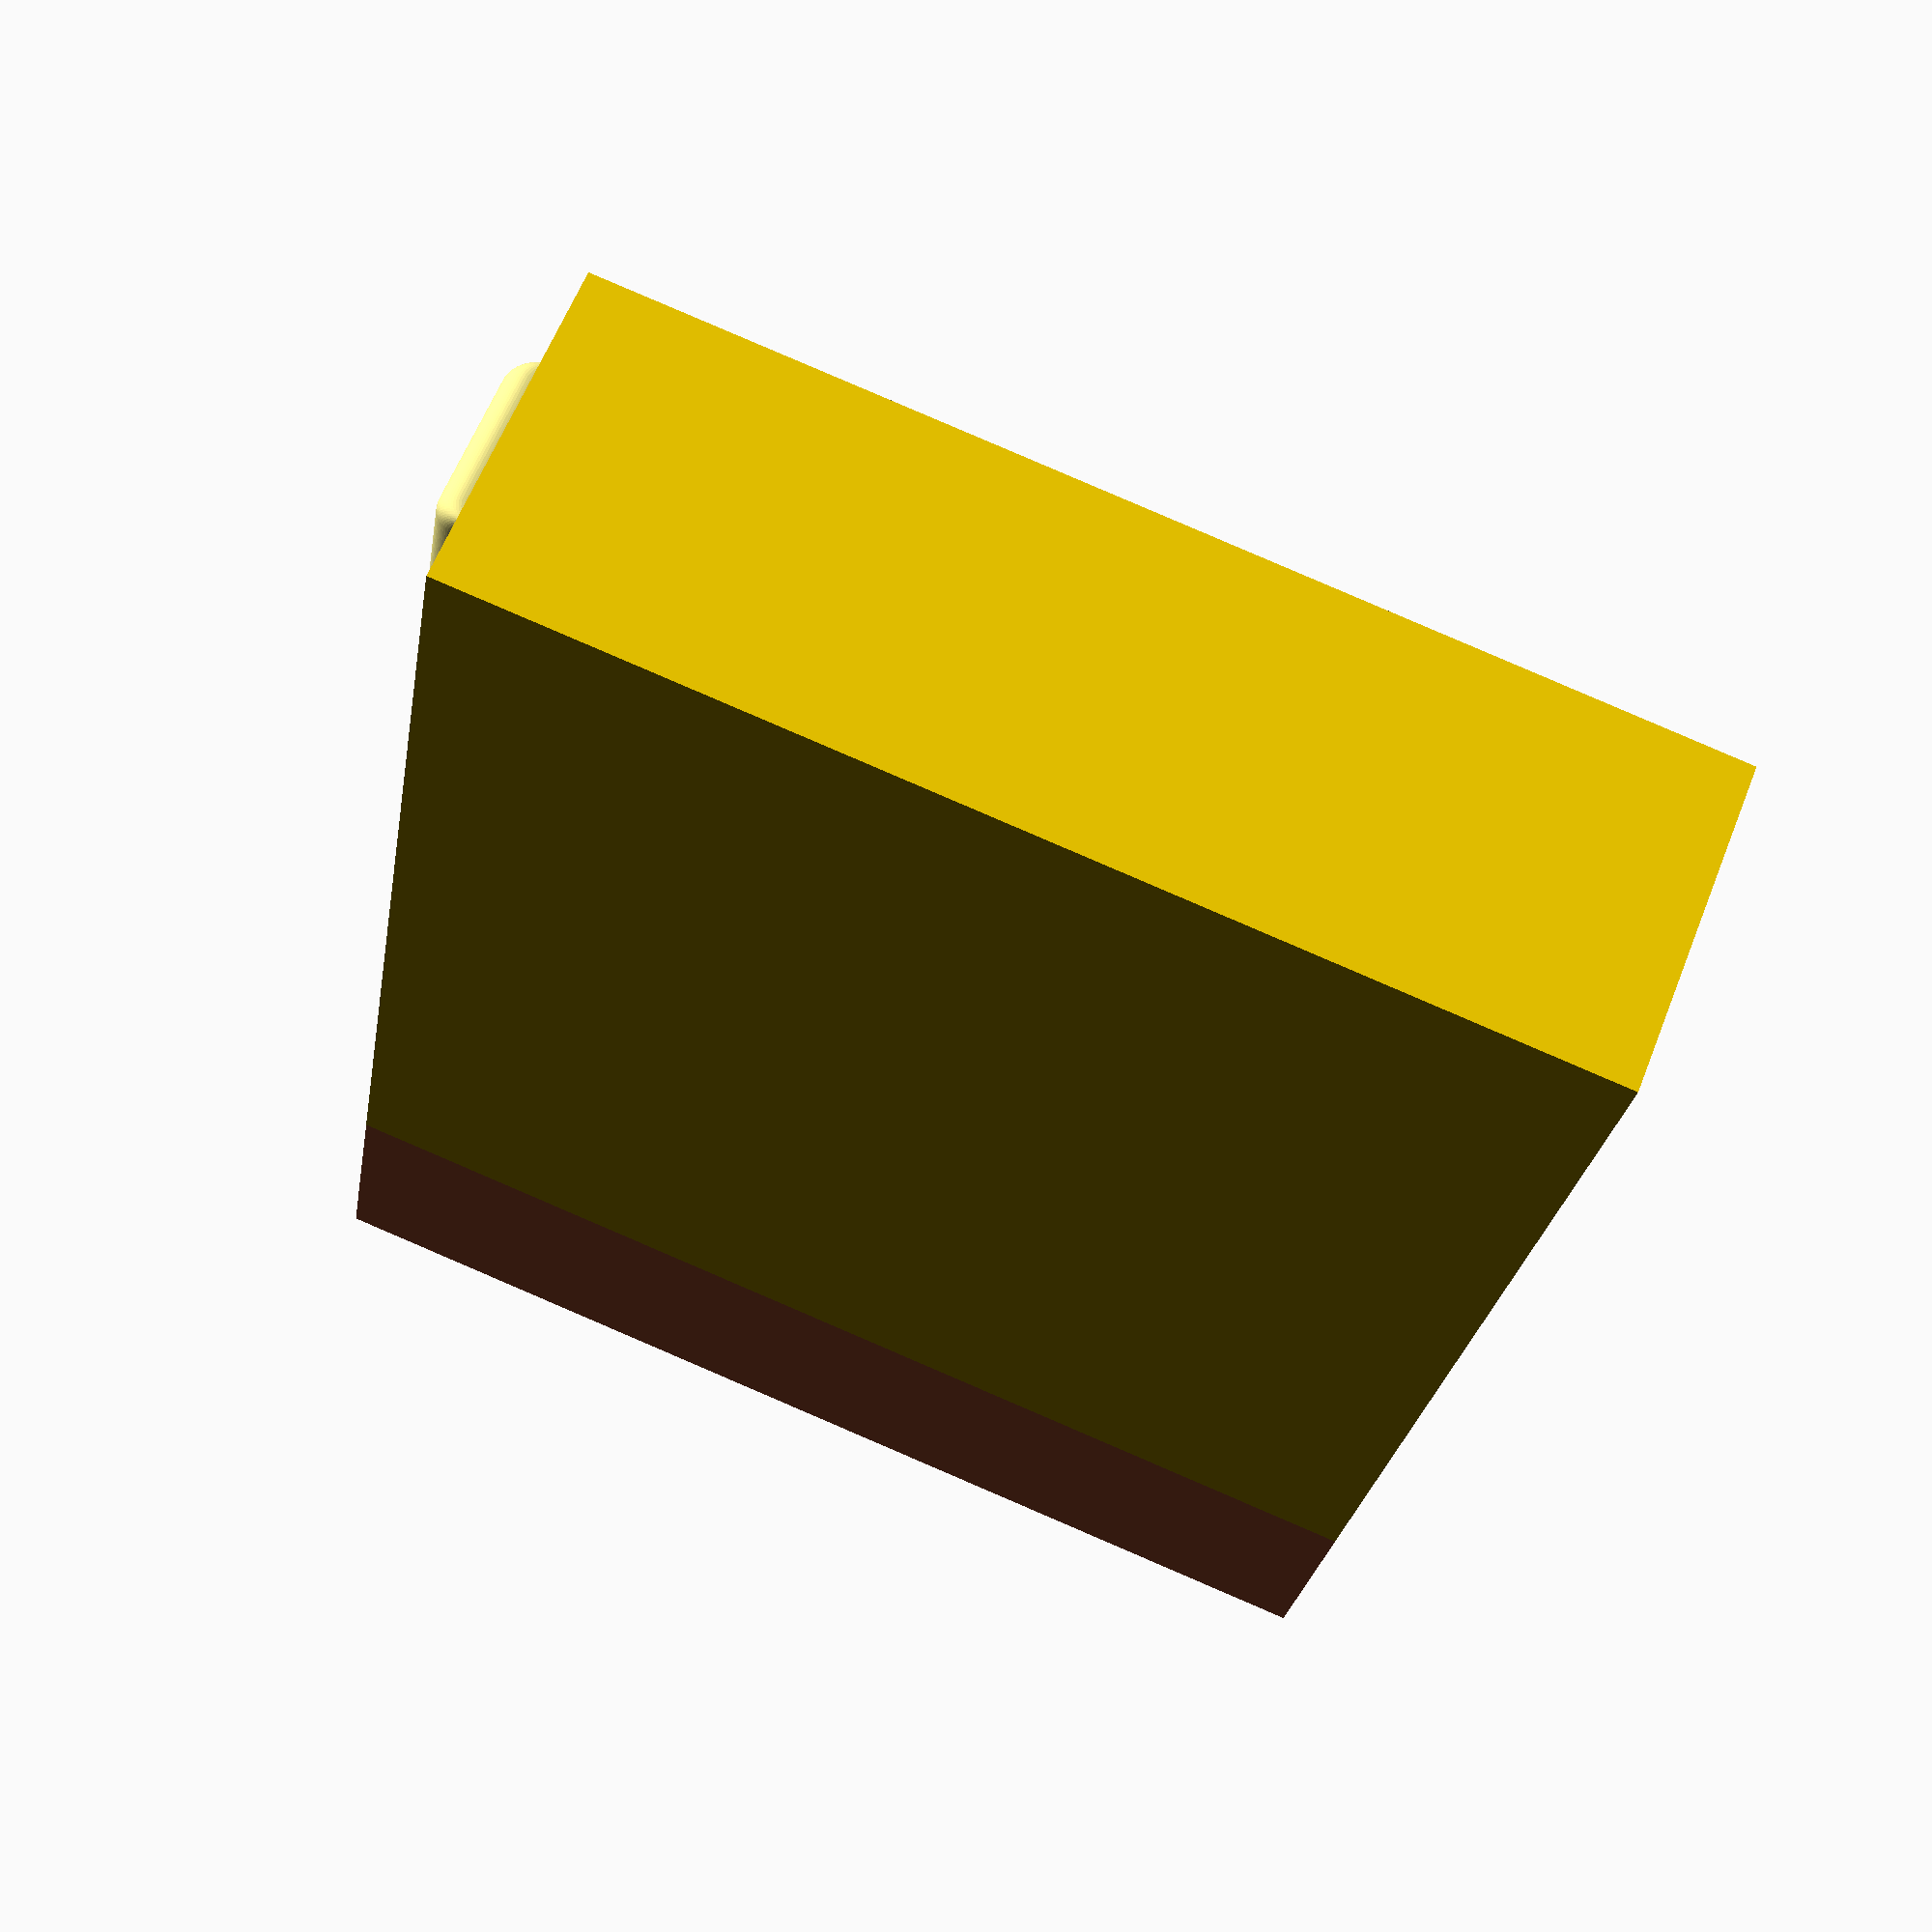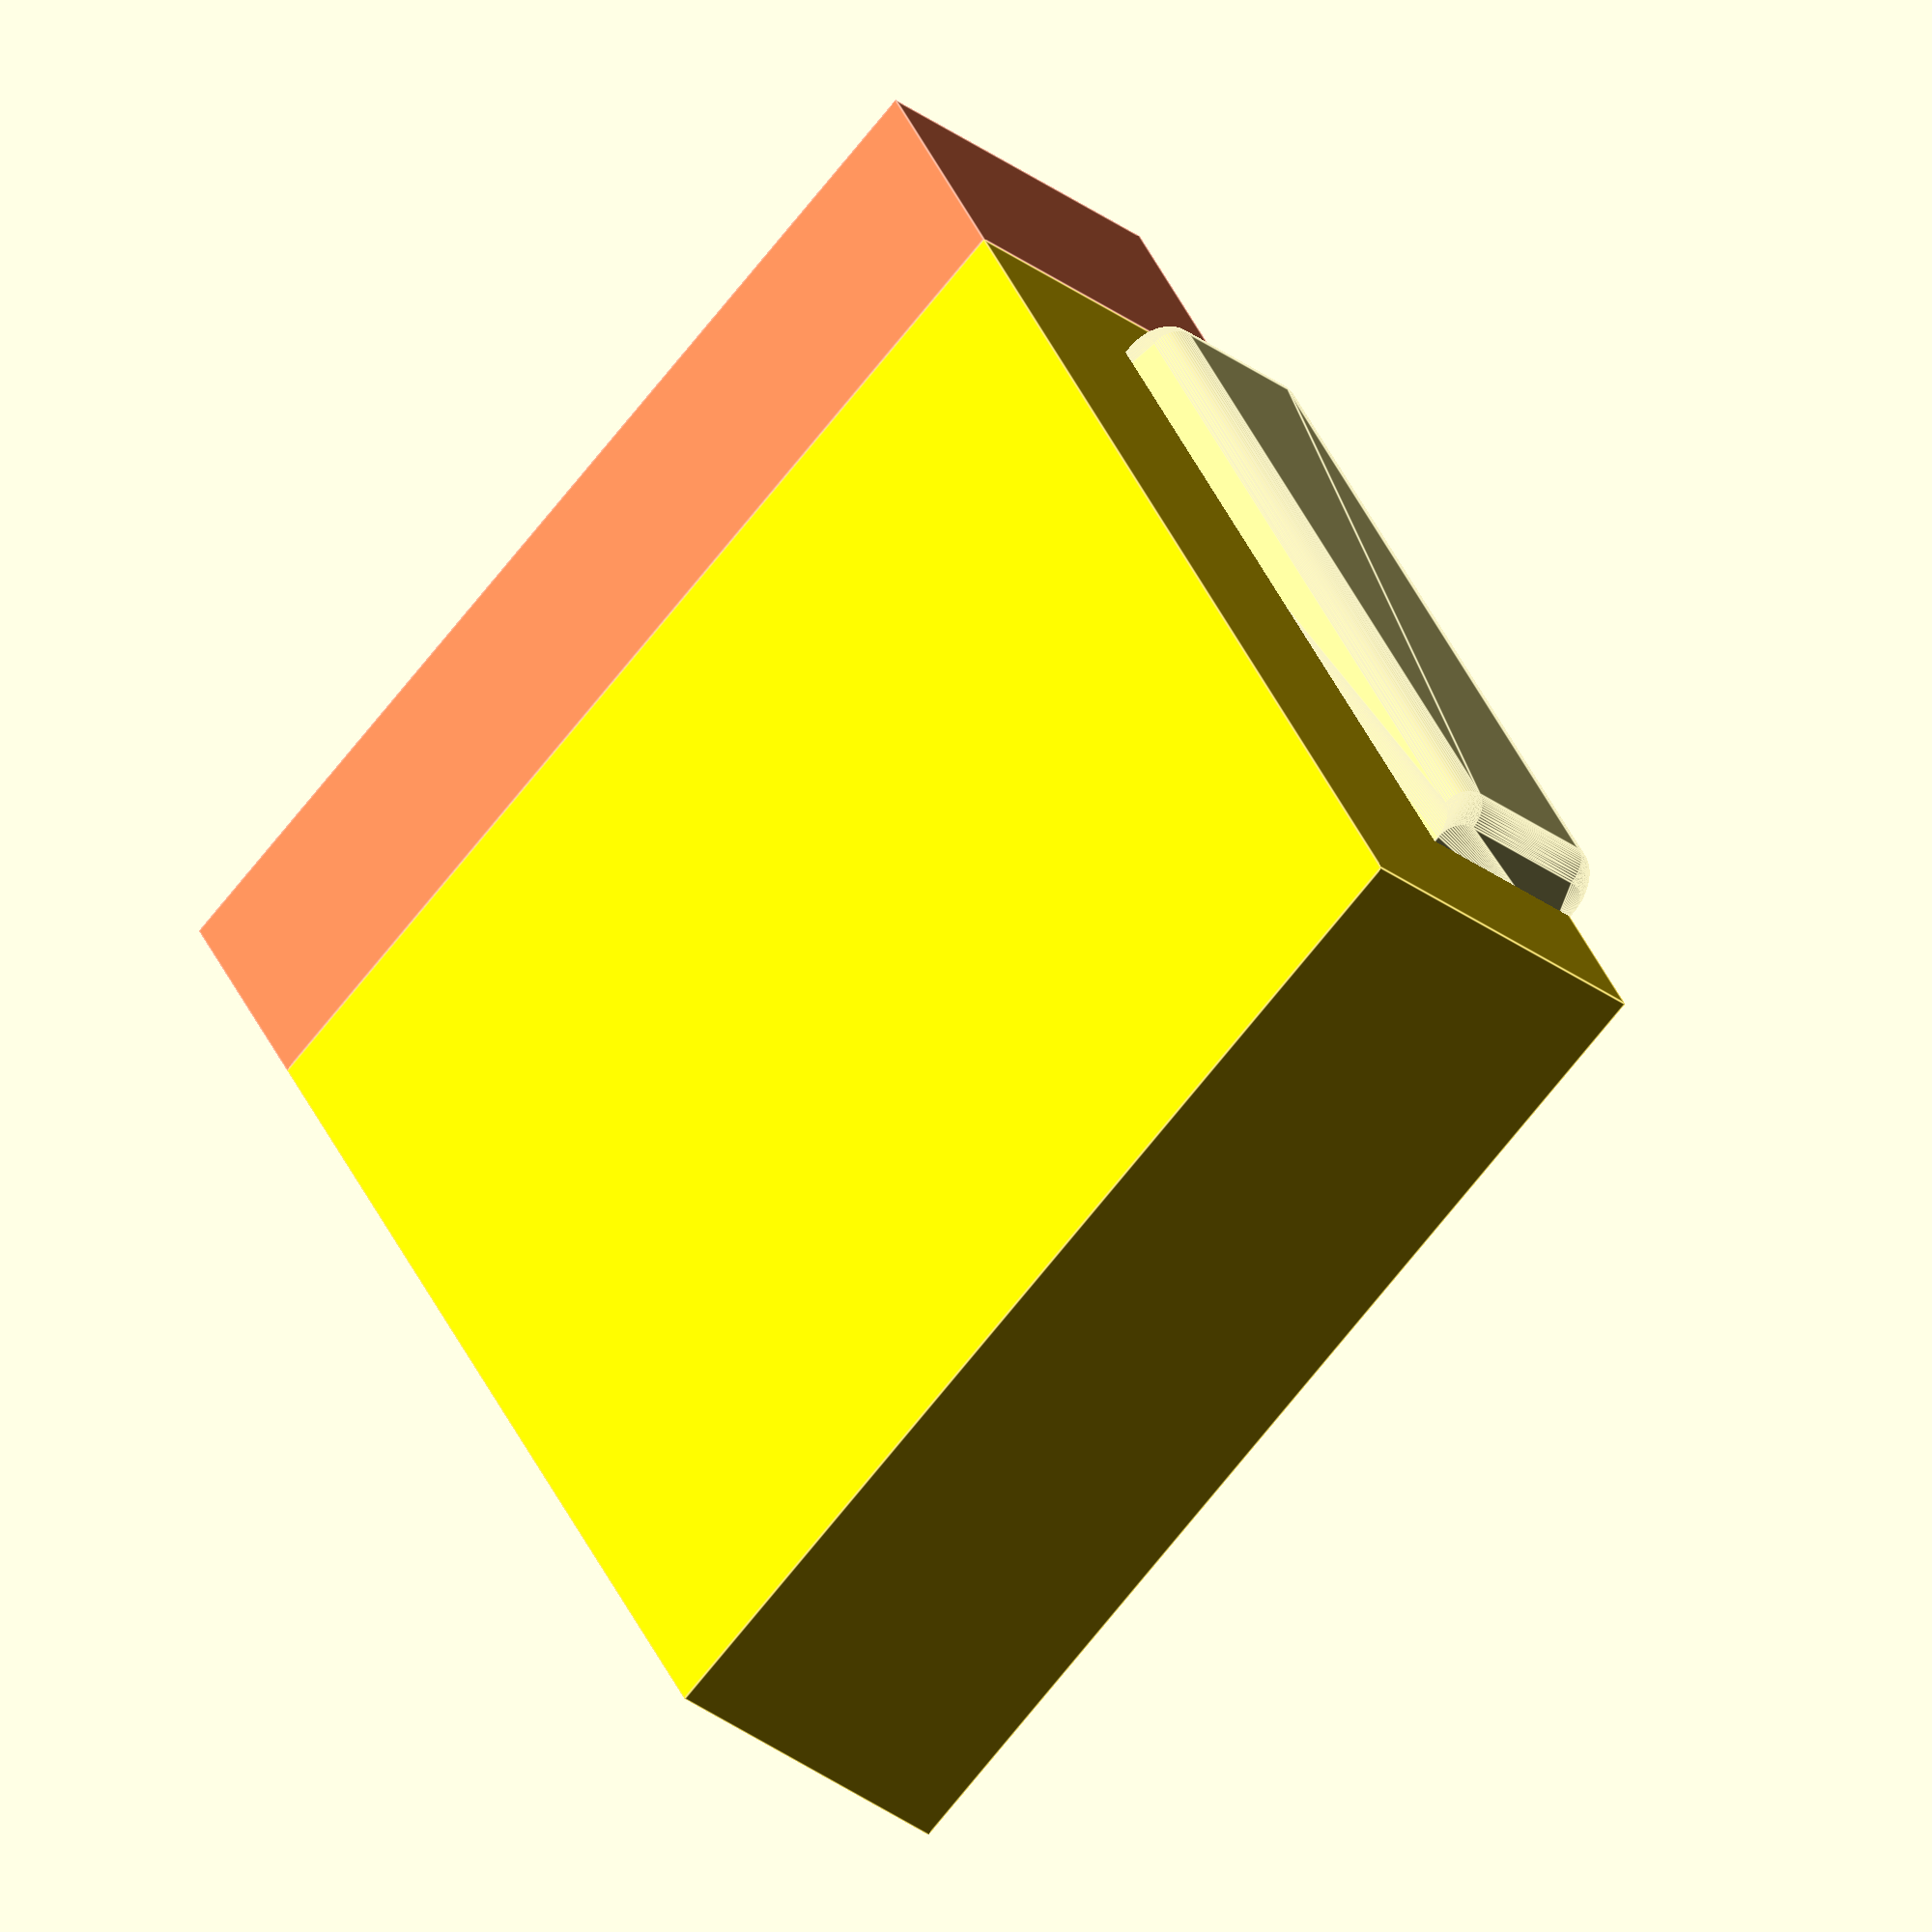
<openscad>
/**
  * Instax Square Cartridge holder for Bronica SQA.
  * 
  * It turns out that the Instax Square film is almost exactly
  * the size of medium format 6x6 film negatives used by the Bronica SQA 
  * (The Instax square film area is 62mm x 62mm).
  * This is intended to be 3D printed so that Instax Square pictures
  * can be taken in a Bronica SQA camera.
  *
  * The design consists of a few primary pieces:
  * - The cartridge holder: holds the film catridge in the correct position.
  * - The roller cap: holds film rollers and caps off cartridge access port.
  * - rollers: bursts the chemical packet and spreads chemicals across film area.
  *
  * All measurements and units are in millimeters.
 **/

// Instax Square cartridge prototype shape
module cartridge() {
	translate([82, 0, 7])
   rotate([0, -90])
	{
    // main body
    hull () {
        linear_extrude(height=0.01)
        polygon(points=[[0, 0], 
                        [76, 0], 
                        [75.5, -14], 
                        [0.5, -14]]);
        translate([0, 0, 90])
        linear_extrude(height=0.01)
        polygon(points=[[0.5, 0],
                        [75.5, 0],
                        [76, -19], 
                        [0, -19]]);
    }

   // end grip
    translate([0, 0, 88])
    linear_extrude(height=2)
    polygon(points=[[-1.5, 1],
                    [77.5, 1],
                    [77.5, -19], 
                    [-1.5, -19]]);
    
   // end stop
    translate([0, 0, 72])
    linear_extrude(height=18)
    polygon(points=[[0.5, 1],
                    [75.5, 1],
                    [76, -18], 
                    [0, -18]]);
	}
}

// part of filmback. Top connector interface to Bronica
module connector_top(){
  // connector body
  cube(size = [50, 5.1, 2.6]);
   //clip
   //TODO add hooks to connect to bronica body
}

// part of filmback. Bottom connector interface to Bronica
module connector_bottom() {
  cube(size = [57, 5.1, 2.4]);
  //TODO add hooks to connect to bronica body
}

// lip where the filmback connects to the rollerbody.
// Used as positive in filmback and negative in rollercap, so both can connect.
module lipcatch() {
	// lip catch
	translate([-5.4, -20, 2]) {
	 linear_extrude(height=83)
    polygon(points=[[0, 0],
                    [0, 23],
                    [5.5, 23.5], 
                    [5.5, -0.5]]);
	}
}

// body that holds the instax square cartridge
// TODO: add release pin, so that the filmback can be removed.
module filmback() {
    difference() 
    {
		union (){
        //case body
        color("gold")
        translate([0, -22, 0])
        cube(size = [90, 27, 87]);

		  color("yellow")
		  lipcatch();

		  // top connector support
		  color("Khaki")
		  {
			 translate([9.5, -5, 85.5])
			 minkowski () {
		      cube(size = [65, 10, 2]);
			   rotate([90, 0, 0])
			   cylinder($fn=60, r=2);
				translate([0, -2, 0])
			   	rotate([0, 90, 0])
			   cylinder($fn=60, r=2);
			 }
		  }
		}
        
      //subtract cartridge from case body
      // minkowski provides a margin, so the fit isn't too tight
      minkowski() {
        cartridge();
        sphere(r=0.25, center=true, $fa=15);
      }

      translate([17.5, 0.1, 84.5])
		connector_top();

		translate([14, 0.1, 2.5])
		connector_bottom();
            
        // film plane box
		  // 1mm margin wider from native filmback 
        translate([13.5,0,15.5])
        cube(size = [58,6,58]);
    }
        
    //light tread. Helps isolate light leaks around edges of filmback.
   module treads (){
      translate([5,5,6])
      cube(size = [1, 0.8, 76]);
      translate([81,5,6])
      cube(size = [1, 0.8, 76]);
      translate([5,5,6])
      cube(size = [77, 0.8, 1]);
     translate([5,5,81])
      cube(size = [77, 0.8, 1]);
   }
	color("red")
   treads();
}

// Inserted into roller cap. Will be used to burst chemical packet
// and spread chemicals over film area.
module roller() {
    cylinder(h=66, r=4);
}

// Grove in rollercap to allow rollers to slide into place.
module roller_grove() {
	union (){
	  minkowski() {
	    translate([-13, 0, 10])
	    cube(size=[0.1, 8.5, 0.1], center=true);
	    cylinder($fn=60, r=1);
	  }
	  minkowski() {
	    translate([-9, -4.25, 10])
	    cube(size=[8, 0.1, 0.1], center=true);
	    cylinder($fn=60, r=1);
	  }
	}
}

// Cap of filmback that holds rollers and light-proofs cartridge access when loaded.
module rollercap() {
	module roller_cavity() {
	  // roller cavity
	  translate([-17, -12, 11])
	  cube(size=[12, 17.1, 68]);
	}

	module roller_bulge() {
	  difference() {
		 translate([-12, 5, 8])
	    cylinder(r=8, h=75);
		 translate([-12, 3, 10])
	    cylinder(r=6, h=71);
	  }
	}
	
	difference () {
	  // body
	  union (){
		 color("Coral")
	    translate([-20, -22, 0])
	    cube(size=[20, 27, 87]);
		 color("OrangeRed")
		 roller_bulge();
	  }

	  lipcatch();
	  roller_grove();
	  translate([0,0,69])
	  roller_grove();

	  // give the roller cavity 45 degree bevel
	  minkowski () {
	    roller_cavity();
		 //rotate([0, 0, 45])
		 //cube(size=[1.5, 1.5, 0.1]);
	  }

	  
     // film slot
	  translate([-21, -2.5, 13])
	  cube(size=[22, 5, 62]);
	}
}

rollercap();
filmback();

translate([-13, 4.25, 12])
%roller();
translate([-13, -4.25, 12])
%roller();

</openscad>
<views>
elev=94.7 azim=67.0 roll=66.8 proj=p view=solid
elev=71.6 azim=64.0 roll=321.5 proj=o view=edges
</views>
